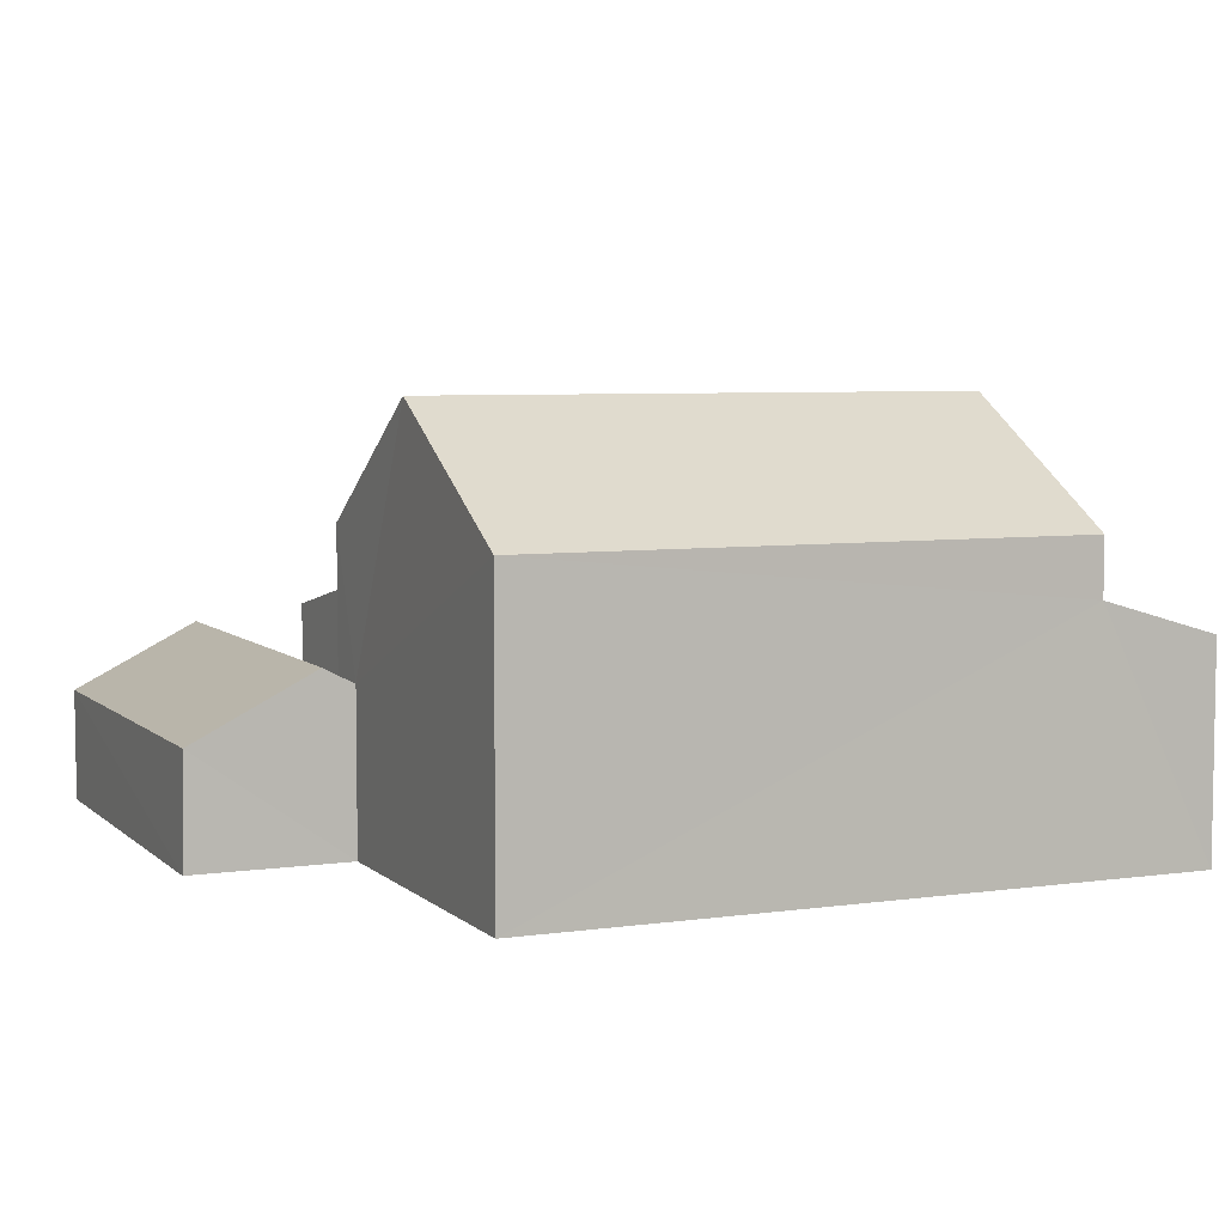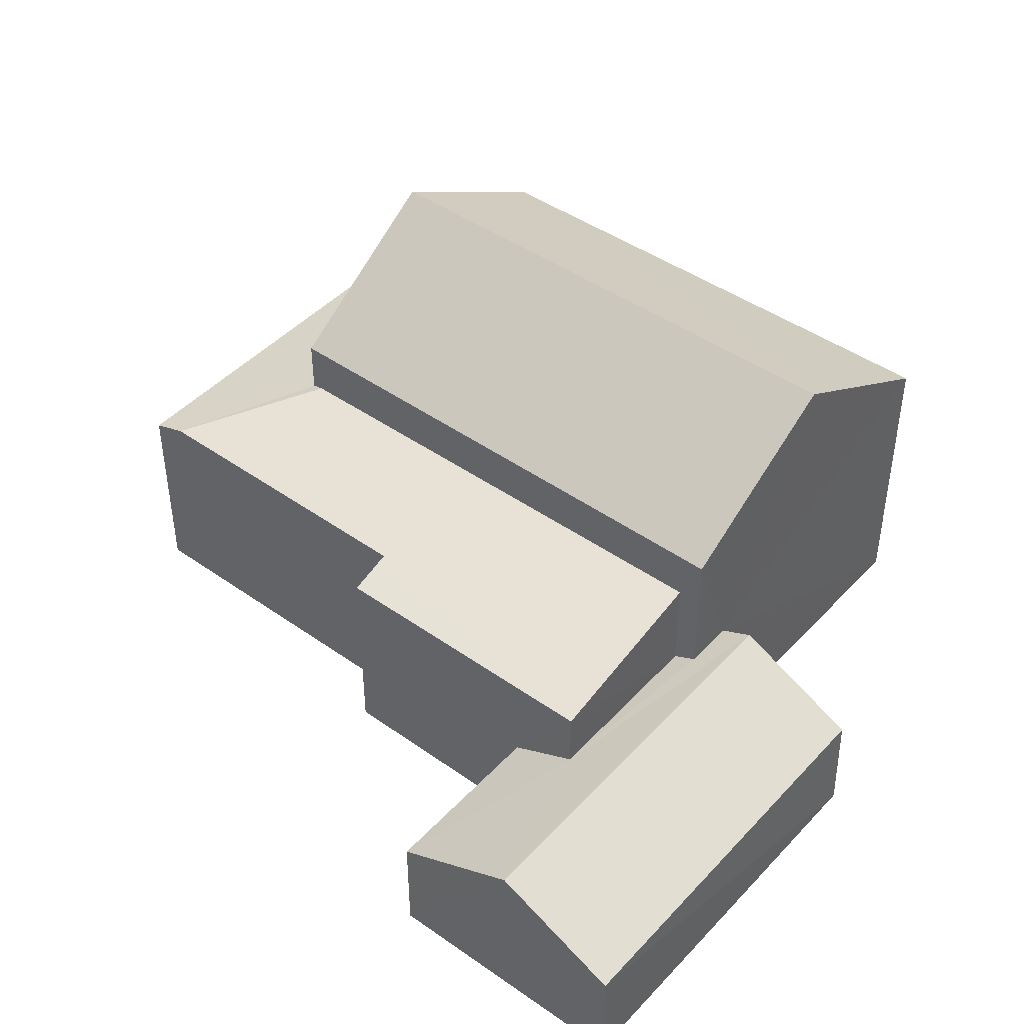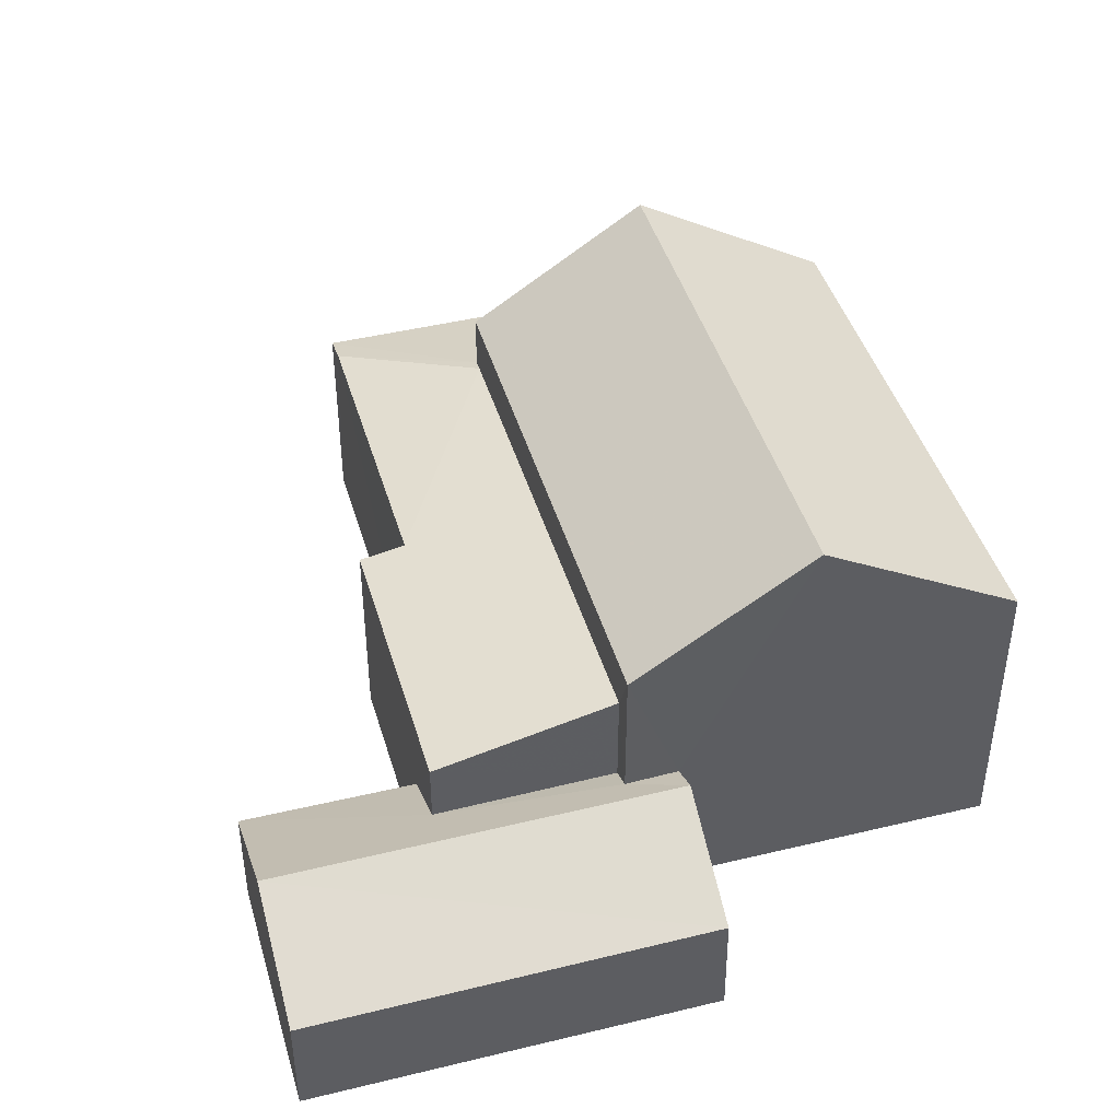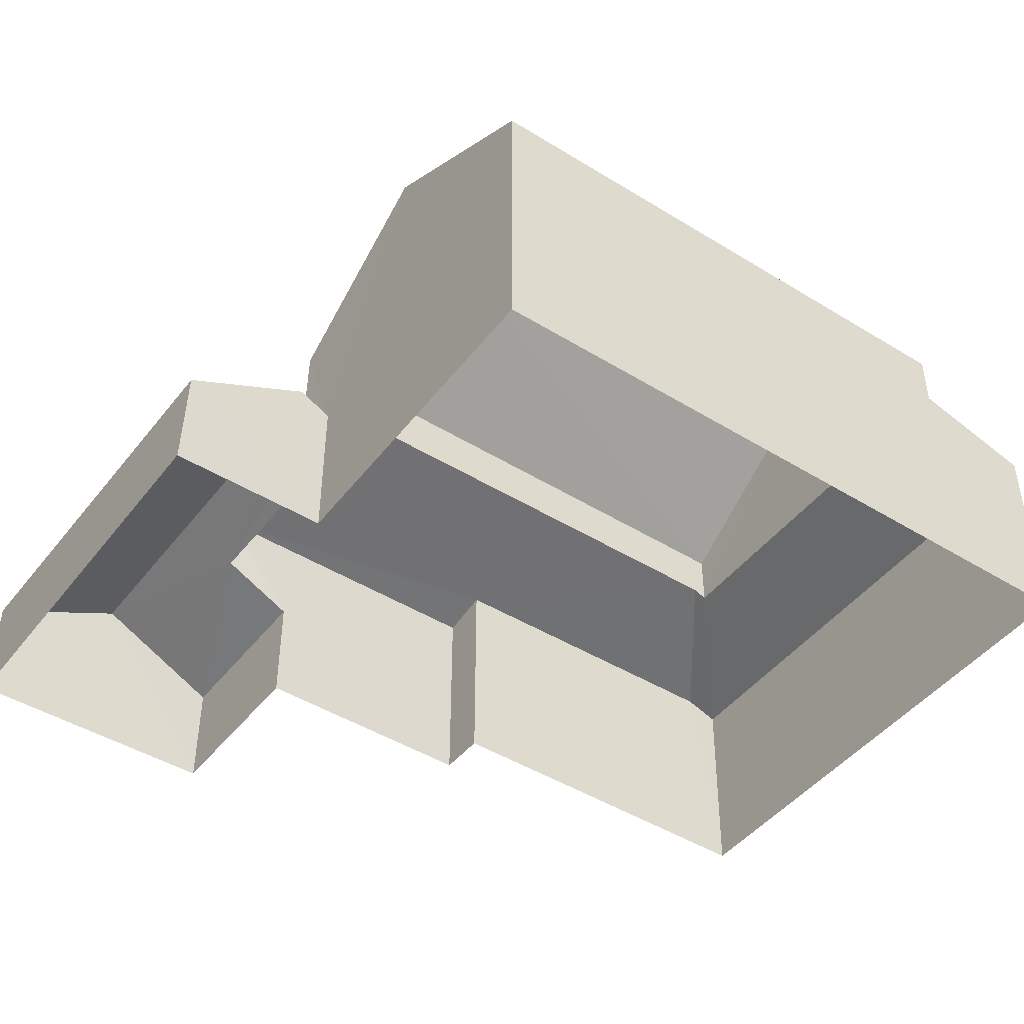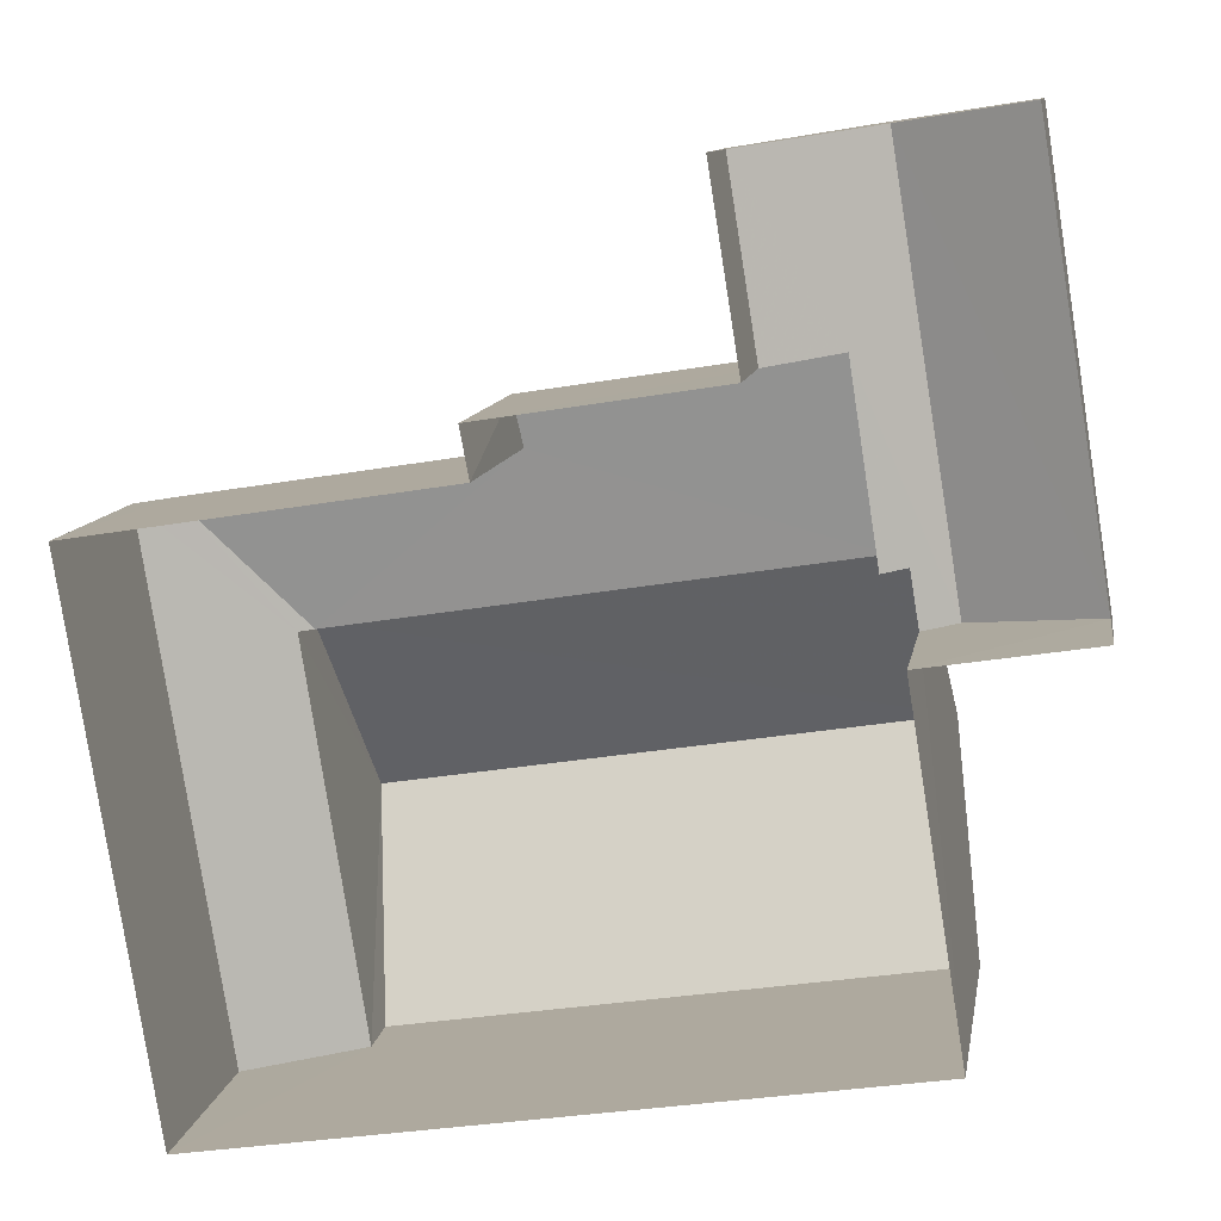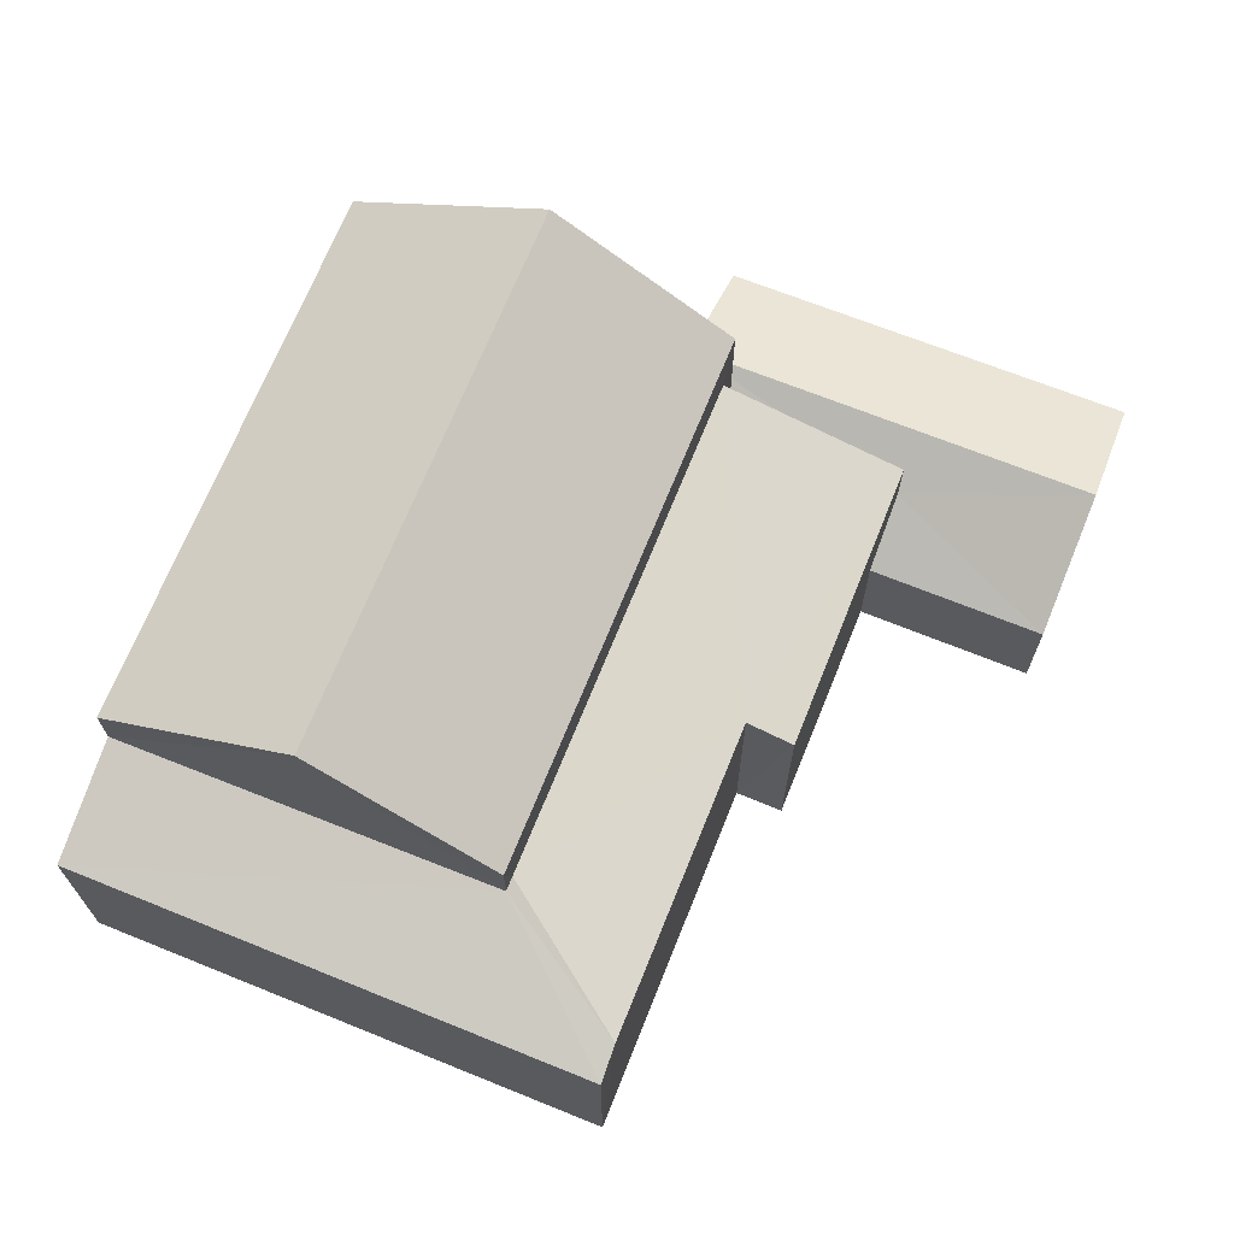
<metadata>
{"format":"obj","ext":"obj","renderer":"f3d","projection":"perspective","resolution":1024,"background":"white","views":[{"elev":5.9,"azim":-33.0,"up":"+Z"},{"elev":44.6,"azim":-149.7,"up":"+Z"},{"elev":44.0,"azim":-115.2,"up":"+Z"},{"elev":-45.4,"azim":-44.5,"up":"+Z"},{"elev":10.7,"azim":-170.5,"up":"+Y"},{"elev":69.0,"azim":102.8,"up":"+Z"}]}
</metadata>
<code>
v -3.177e+05 4.323e+04 35
v -3.177e+05 4.322e+04 35
v -3.177e+05 4.323e+04 35.01
v -3.177e+05 4.323e+04 35.01
v -3.177e+05 4.323e+04 35.01
v -3.177e+05 4.323e+04 35.02
v -3.177e+05 4.322e+04 35.01
v -3.177e+05 4.323e+04 35.01
v -3.177e+05 4.323e+04 35.01
v -3.177e+05 4.323e+04 35.01
v -3.177e+05 4.323e+04 37.68
v -3.177e+05 4.323e+04 36.7
v -3.177e+05 4.323e+04 37.67
v -3.177e+05 4.323e+04 36.71
v -3.177e+05 4.323e+04 39.54
v -3.177e+05 4.323e+04 39.55
v -3.177e+05 4.322e+04 41.33
v -3.177e+05 4.322e+04 41.32
v -3.177e+05 4.323e+04 36.7
v -3.177e+05 4.323e+04 36.7
v -3.177e+05 4.323e+04 37.23
v -3.177e+05 4.323e+04 37.23
v -3.177e+05 4.323e+04 37.43
v -3.177e+05 4.323e+04 37.43
v -3.177e+05 4.322e+04 39.53
v -3.177e+05 4.322e+04 39.54
v -3.177e+05 4.323e+04 38.31
v -3.177e+05 4.323e+04 38.68
v -3.177e+05 4.323e+04 38.16
v -3.177e+05 4.322e+04 38.15
v -3.177e+05 4.323e+04 38.75
v -3.177e+05 4.322e+04 38.68
v -3.177e+05 4.323e+04 38.16
v -3.177e+05 4.323e+04 38.17
v -3.177e+05 4.323e+04 38.31
v -3.177e+05 4.323e+04 38.75
f 1 2 3
f 4 5 6
f 2 7 3
f 5 8 3
f 9 6 5
f 10 9 5
f 3 7 10
f 3 10 5
f 11 12 13
f 11 14 12
f 15 16 17
f 18 15 17
f 19 20 21
f 20 11 21
f 22 21 23
f 21 11 13
f 23 13 24
f 23 21 13
f 17 25 18
f 17 26 25
f 27 28 29
f 29 28 30
f 27 31 28
f 30 28 32
f 33 34 35
f 27 35 31
f 35 36 31
f 35 34 36
f 9 10 12
f 12 10 13
f 10 24 13
f 15 18 28
f 28 18 32
f 18 25 32
f 22 23 36
f 23 16 36
f 31 15 28
f 36 16 15
f 36 15 31
f 8 19 33
f 33 19 34
f 8 5 19
f 34 19 21
f 29 30 2
f 1 29 2
f 22 34 21
f 22 36 34
f 35 27 3
f 3 27 1
f 27 29 1
f 10 7 24
f 16 23 24
f 17 16 24
f 24 7 26
f 17 24 26
f 33 3 8
f 33 35 3
f 32 7 2
f 2 30 32
f 26 7 32
f 25 26 32
f 20 4 11
f 4 6 11
f 6 14 11
f 5 4 20
f 19 5 20
f 14 6 9
f 12 14 9

</code>
